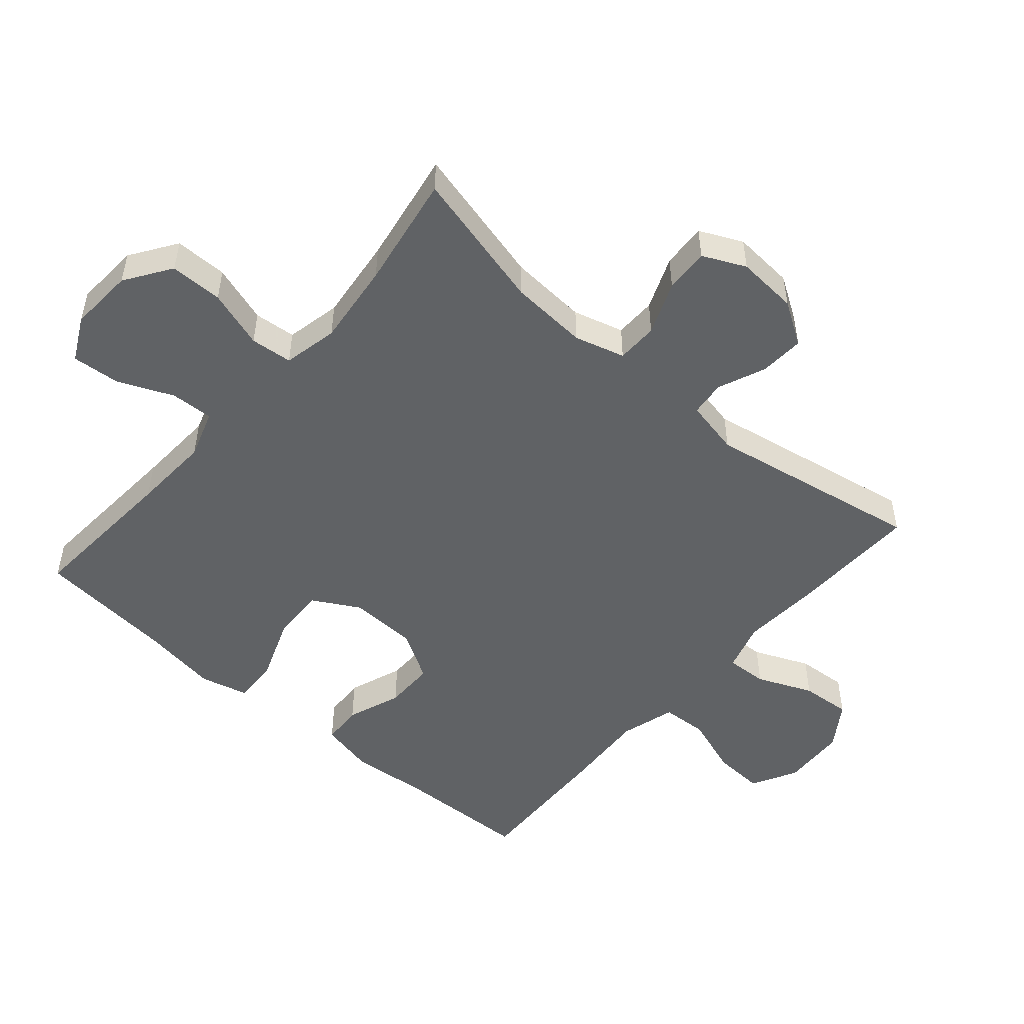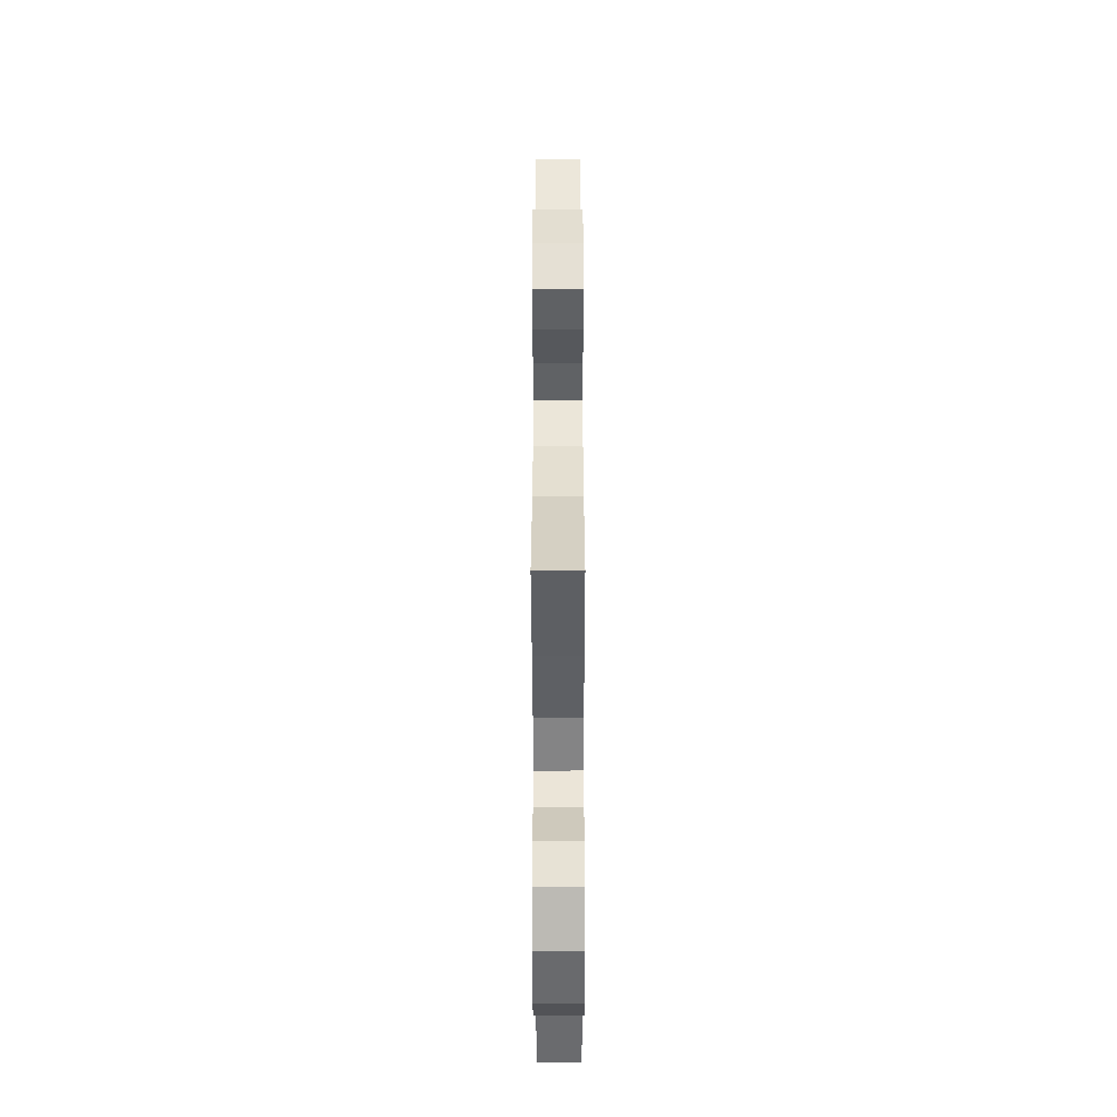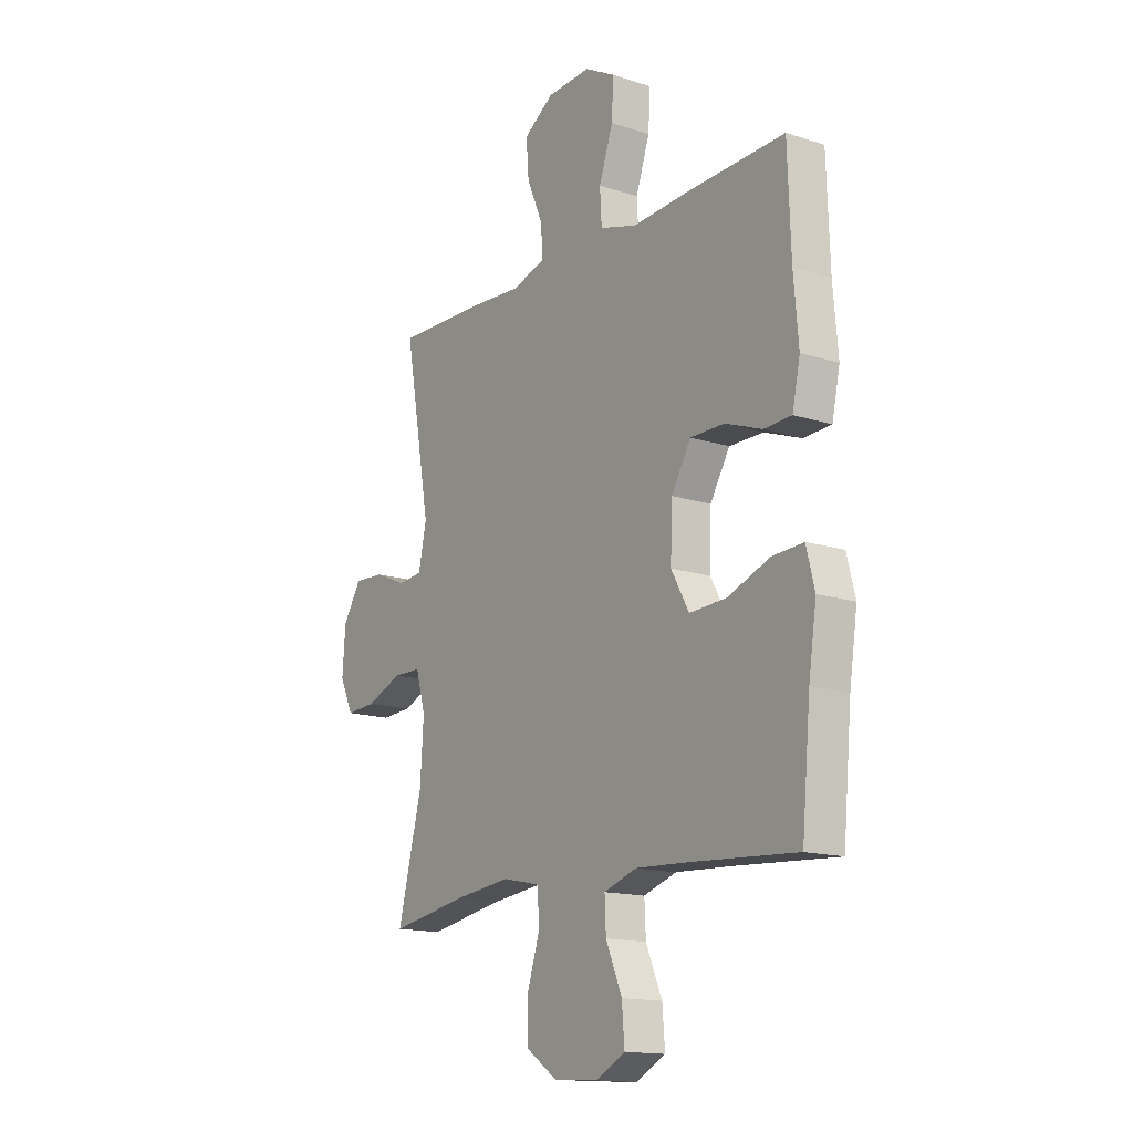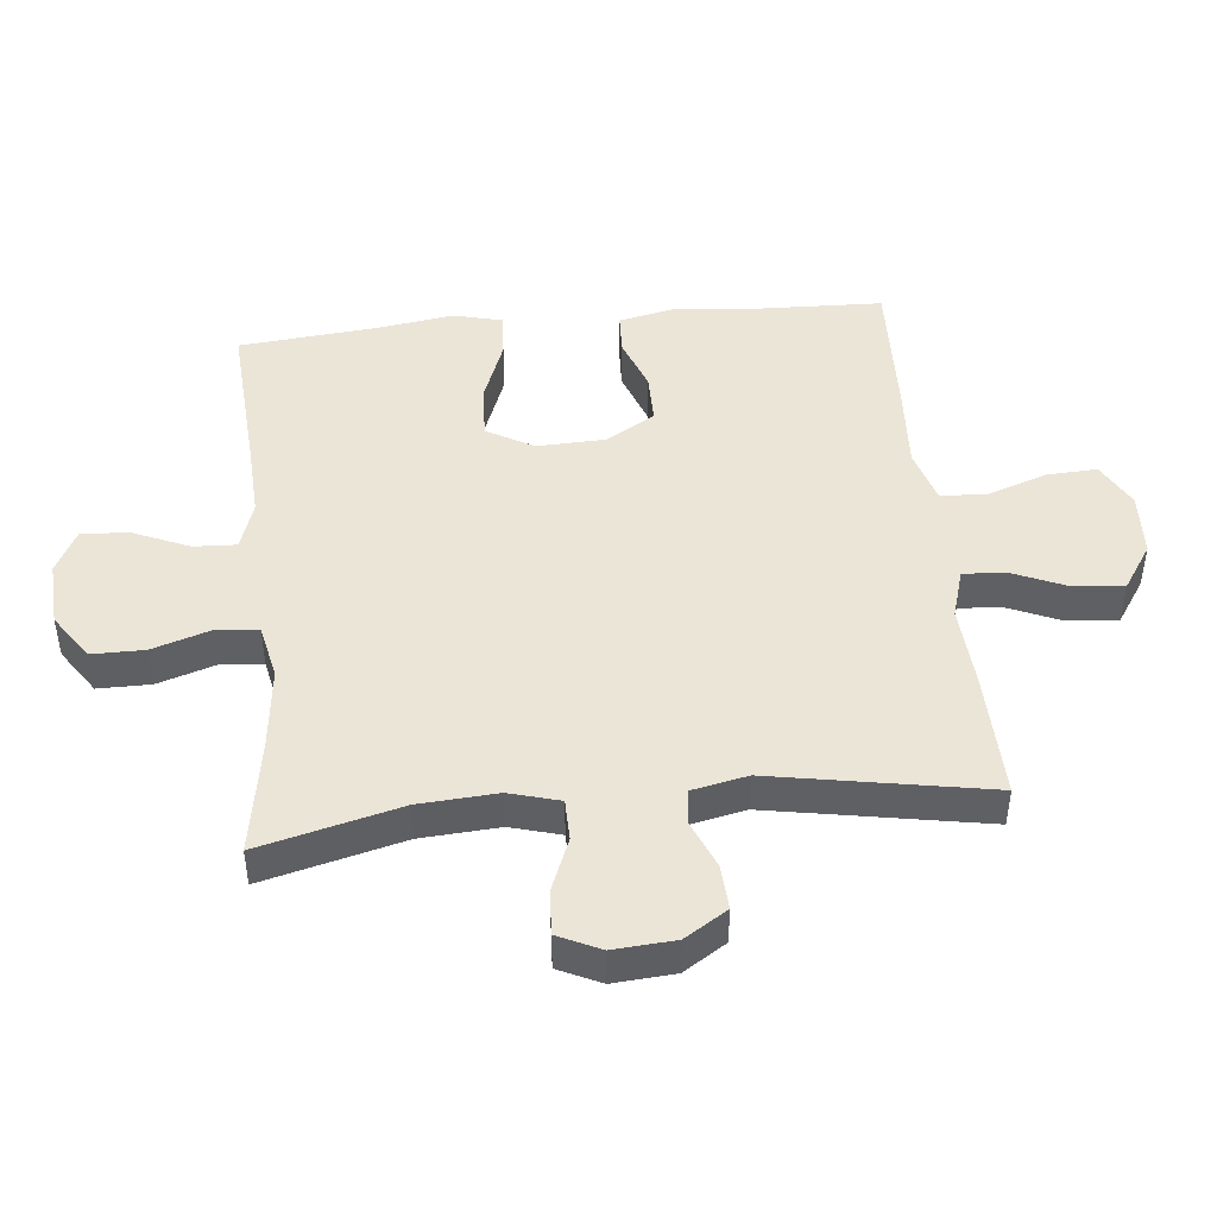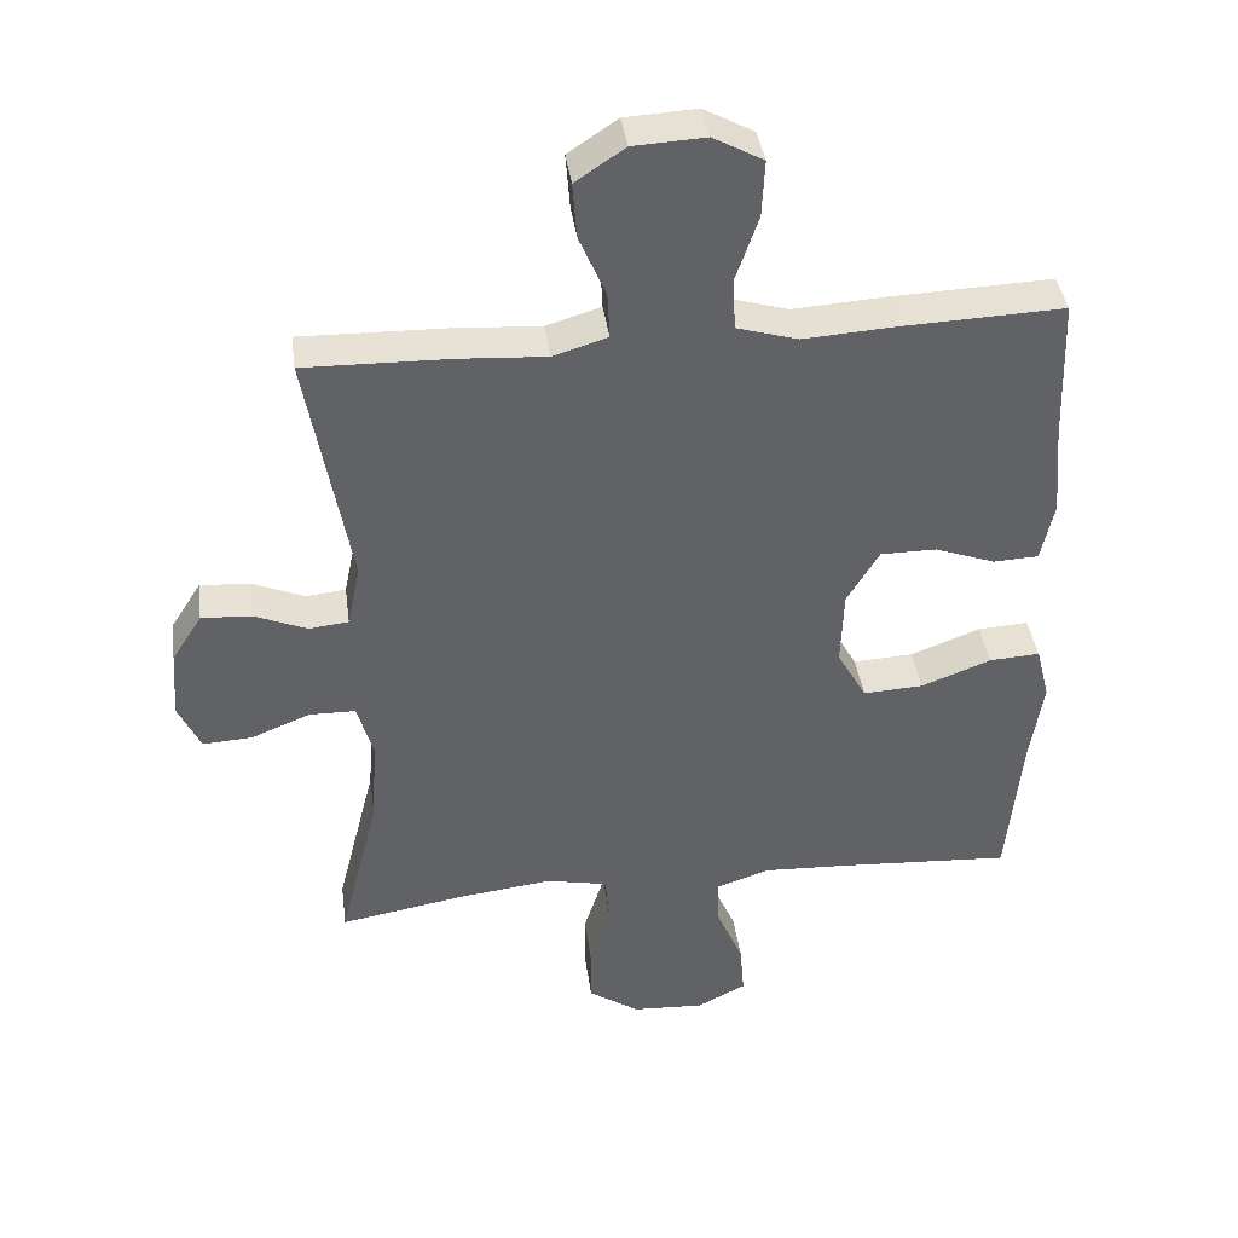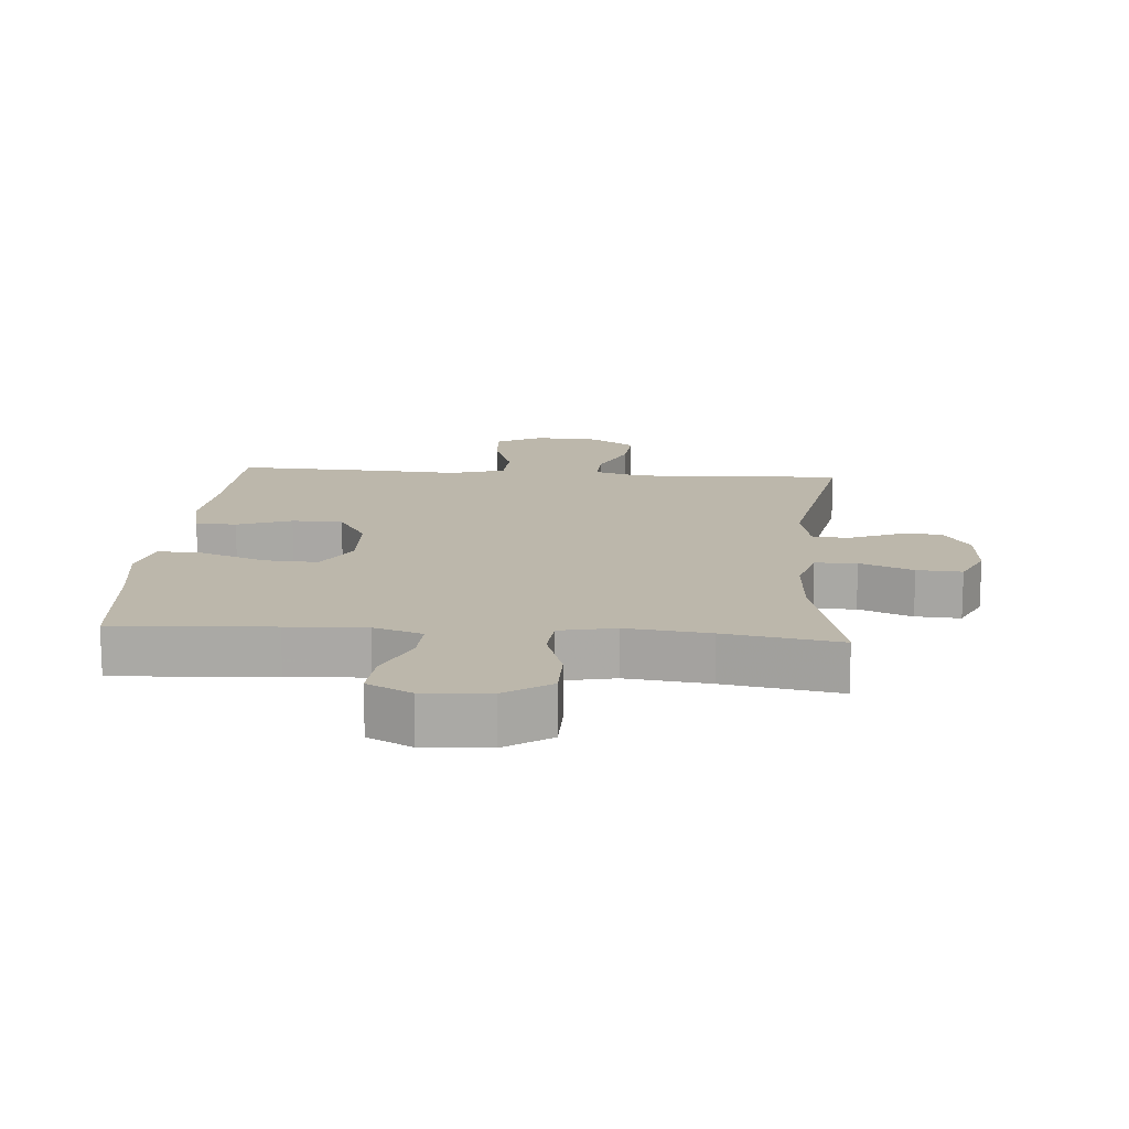
<metadata>
{"format":"obj","ext":"obj","renderer":"f3d","projection":"perspective","resolution":1024,"background":"white","views":[{"elev":-50.5,"azim":-130.9,"up":"+Y"},{"elev":-49.6,"azim":-89.9,"up":"+Z"},{"elev":-15.0,"azim":55.3,"up":"+Z"},{"elev":45.9,"azim":-95.8,"up":"+Y"},{"elev":39.9,"azim":-7.8,"up":"+Z"},{"elev":14.5,"azim":-175.5,"up":"+Y"}]}
</metadata>
<code>
v 0.5 0.07 -0.5
v 0.258 0.07 -0.484
v 0.137 0.07 -0.478
v 0.062 0.07 -0.503
v 0.065 0.07 -0.569
v 0.102 0.07 -0.655
v 0.108 0.07 -0.729
v 0.04 0.07 -0.764
v -0.061 0.07 -0.758
v -0.132 0.07 -0.71
v -0.132 0.07 -0.628
v -0.103 0.07 -0.538
v -0.109 0.07 -0.473
v -0.194 0.07 -0.455
v -0.323 0.07 -0.47
v -0.5 0.07 -0.5
v -0.445 0.07 -0.282
v -0.437 0.07 -0.161
v -0.459 0.07 -0.083
v -0.523 0.07 -0.082
v -0.605 0.07 -0.115
v -0.674 0.07 -0.119
v -0.705 0.07 -0.053
v -0.698 0.07 0.042
v -0.656 0.07 0.108
v -0.587 0.07 0.104
v -0.513 0.07 0.073
v -0.458 0.07 0.079
v -0.44 0.07 0.165
v -0.5 0.07 0.5
v -0.297 0.07 0.495
v -0.176 0.07 0.487
v -0.1 0.07 0.51
v -0.103 0.07 0.574
v -0.14 0.07 0.66
v -0.146 0.07 0.738
v -0.077 0.07 0.784
v 0.023 0.07 0.789
v 0.093 0.07 0.751
v 0.089 0.07 0.672
v 0.057 0.07 0.58
v 0.061 0.07 0.509
v 0.146 0.07 0.484
v 0.278 0.07 0.492
v 0.5 0.07 0.5
v 0.507 0.07 0.299
v 0.518 0.07 0.172
v 0.5 0.07 0.089
v 0.437 0.07 0.086
v 0.353 0.07 0.117
v 0.275 0.07 0.117
v 0.23 0.07 0.042
v 0.226 0.07 -0.064
v 0.267 0.07 -0.137
v 0.351 0.07 -0.133
v 0.448 0.07 -0.096
v 0.519 0.07 -0.092
v 0.538 0.07 -0.167
v 0.52 0.07 -0.286
v 0.5 0 -0.5
v 0.258 0 -0.484
v 0.137 0 -0.478
v 0.062 0 -0.503
v 0.065 0 -0.569
v 0.102 0 -0.655
v 0.108 0 -0.729
v 0.04 0 -0.764
v -0.061 0 -0.758
v -0.132 0 -0.71
v -0.132 0 -0.628
v -0.103 0 -0.538
v -0.109 0 -0.473
v -0.194 0 -0.455
v -0.323 0 -0.47
v -0.5 0 -0.5
v -0.445 0 -0.282
v -0.437 0 -0.161
v -0.459 0 -0.083
v -0.523 0 -0.082
v -0.605 0 -0.115
v -0.674 0 -0.119
v -0.705 0 -0.053
v -0.698 0 0.042
v -0.656 0 0.108
v -0.587 0 0.104
v -0.513 0 0.073
v -0.458 0 0.079
v -0.44 0 0.165
v -0.5 0 0.5
v -0.297 0 0.495
v -0.176 0 0.487
v -0.1 0 0.51
v -0.103 0 0.574
v -0.14 0 0.66
v -0.146 0 0.738
v -0.077 0 0.784
v 0.023 0 0.789
v 0.093 0 0.751
v 0.089 0 0.672
v 0.057 0 0.58
v 0.061 0 0.509
v 0.146 0 0.484
v 0.278 0 0.492
v 0.5 0 0.5
v 0.507 0 0.299
v 0.518 0 0.172
v 0.5 0 0.089
v 0.437 0 0.086
v 0.353 0 0.117
v 0.275 0 0.117
v 0.23 0 0.042
v 0.226 0 -0.064
v 0.267 0 -0.137
v 0.351 0 -0.133
v 0.448 0 -0.096
v 0.519 0 -0.092
v 0.538 0 -0.167
v 0.52 0 -0.286
f 57 58 59
f 56 57 59
f 55 56 59
f 59 1 2
f 55 59 2
f 54 55 2
f 53 54 2 3
f 52 53 3 4
f 48 49 50
f 47 48 50
f 46 47 50
f 46 50 51
f 45 46 51
f 44 45 51
f 43 44 51
f 42 43 51 52
f 39 40 41
f 38 39 41
f 37 38 41
f 36 37 41
f 35 36 41
f 34 35 41
f 33 34 41 42
f 42 52 4
f 33 42 4
f 32 33 4
f 32 4 5
f 31 32 5
f 30 31 5
f 29 30 5
f 25 26 27
f 24 25 27
f 23 24 27
f 22 23 27
f 21 22 27
f 20 21 27
f 19 20 27 28
f 29 5 6
f 28 29 6
f 19 28 6
f 18 19 6
f 15 16 17
f 14 15 17 18
f 10 11 12
f 9 10 12
f 8 9 12
f 7 8 12
f 6 7 12
f 6 12 13
f 18 6 13
f 13 14 18
f 118 117 116
f 118 116 115
f 118 115 114
f 61 60 118
f 61 118 114
f 61 114 113
f 62 61 113 112
f 63 62 112 111
f 109 108 107
f 109 107 106
f 109 106 105
f 110 109 105
f 110 105 104
f 110 104 103
f 110 103 102
f 111 110 102 101
f 100 99 98
f 100 98 97
f 100 97 96
f 100 96 95
f 100 95 94
f 100 94 93
f 101 100 93 92
f 63 111 101
f 63 101 92
f 63 92 91
f 64 63 91
f 64 91 90
f 64 90 89
f 64 89 88
f 86 85 84
f 86 84 83
f 86 83 82
f 86 82 81
f 86 81 80
f 86 80 79
f 87 86 79 78
f 65 64 88
f 65 88 87
f 65 87 78
f 65 78 77
f 76 75 74
f 77 76 74 73
f 71 70 69
f 71 69 68
f 71 68 67
f 71 67 66
f 71 66 65
f 72 71 65
f 72 65 77
f 77 73 72
f 1 60 61 2
f 2 61 62 3
f 3 62 63 4
f 4 63 64 5
f 5 64 65 6
f 6 65 66 7
f 7 66 67 8
f 8 67 68 9
f 9 68 69 10
f 10 69 70 11
f 11 70 71 12
f 12 71 72 13
f 13 72 73 14
f 14 73 74 15
f 15 74 75 16
f 16 75 76 17
f 17 76 77 18
f 18 77 78 19
f 19 78 79 20
f 20 79 80 21
f 21 80 81 22
f 22 81 82 23
f 23 82 83 24
f 24 83 84 25
f 25 84 85 26
f 26 85 86 27
f 27 86 87 28
f 28 87 88 29
f 29 88 89 30
f 30 89 90 31
f 31 90 91 32
f 32 91 92 33
f 33 92 93 34
f 34 93 94 35
f 35 94 95 36
f 36 95 96 37
f 37 96 97 38
f 38 97 98 39
f 39 98 99 40
f 40 99 100 41
f 41 100 101 42
f 42 101 102 43
f 43 102 103 44
f 44 103 104 45
f 45 104 105 46
f 46 105 106 47
f 47 106 107 48
f 48 107 108 49
f 49 108 109 50
f 50 109 110 51
f 51 110 111 52
f 52 111 112 53
f 53 112 113 54
f 54 113 114 55
f 55 114 115 56
f 56 115 116 57
f 57 116 117 58
f 58 117 118 59
f 59 118 60 1

</code>
